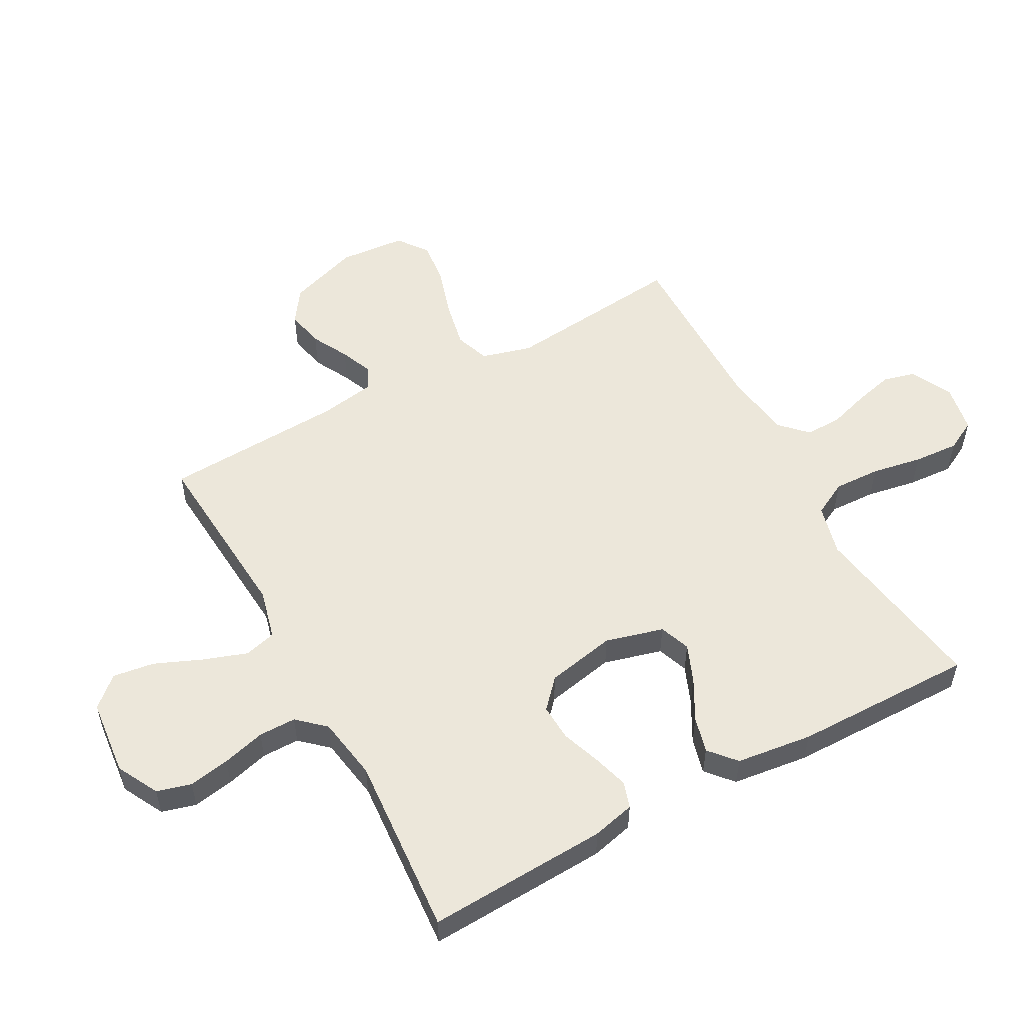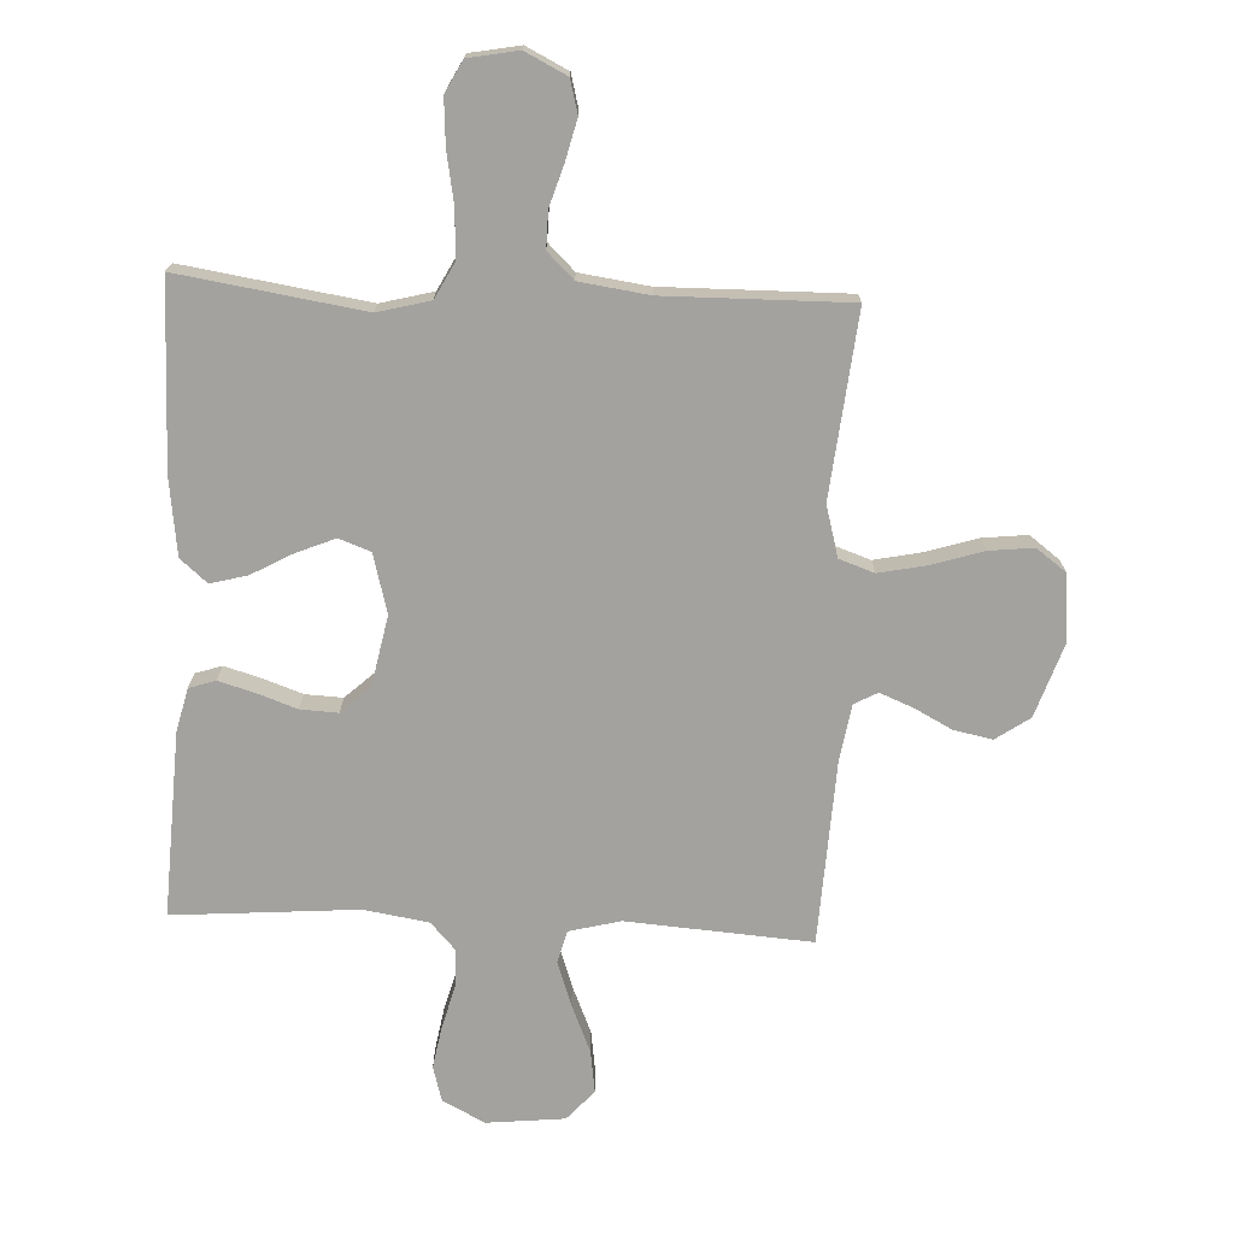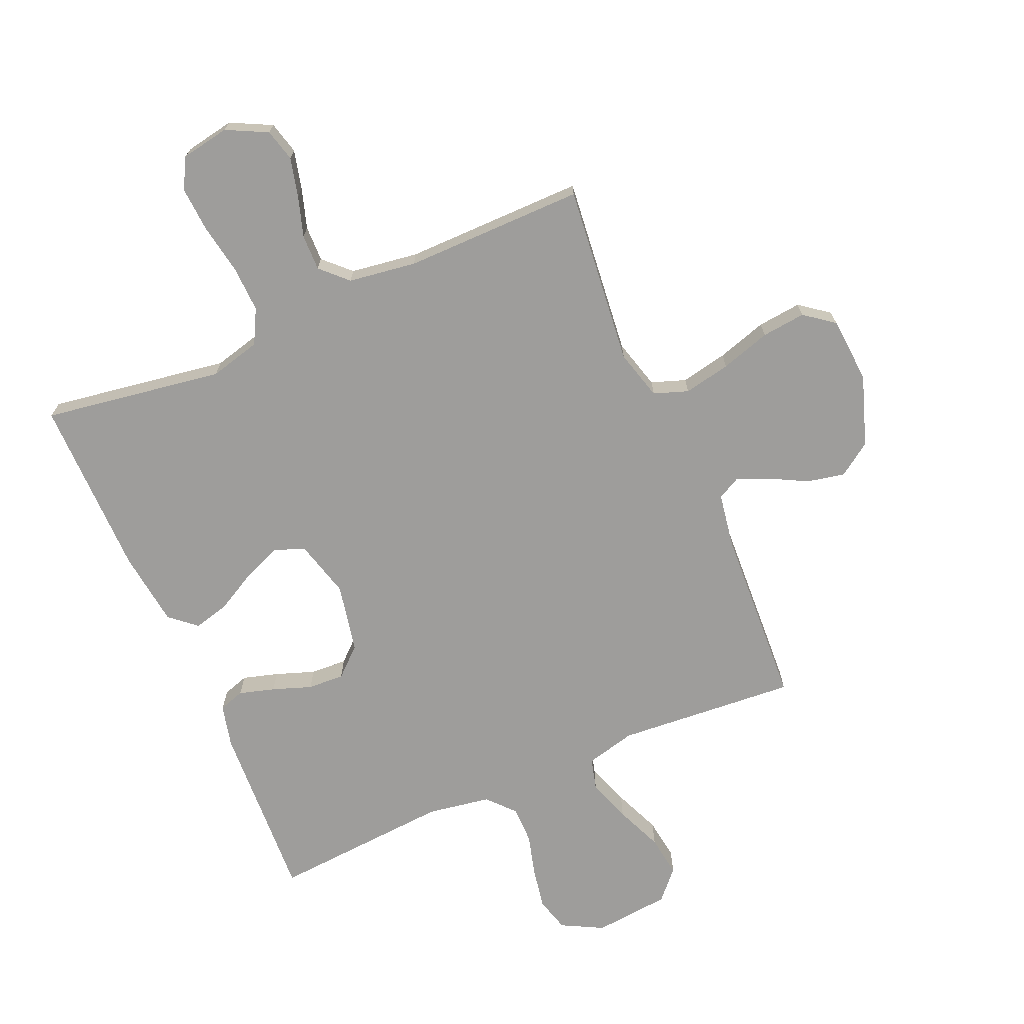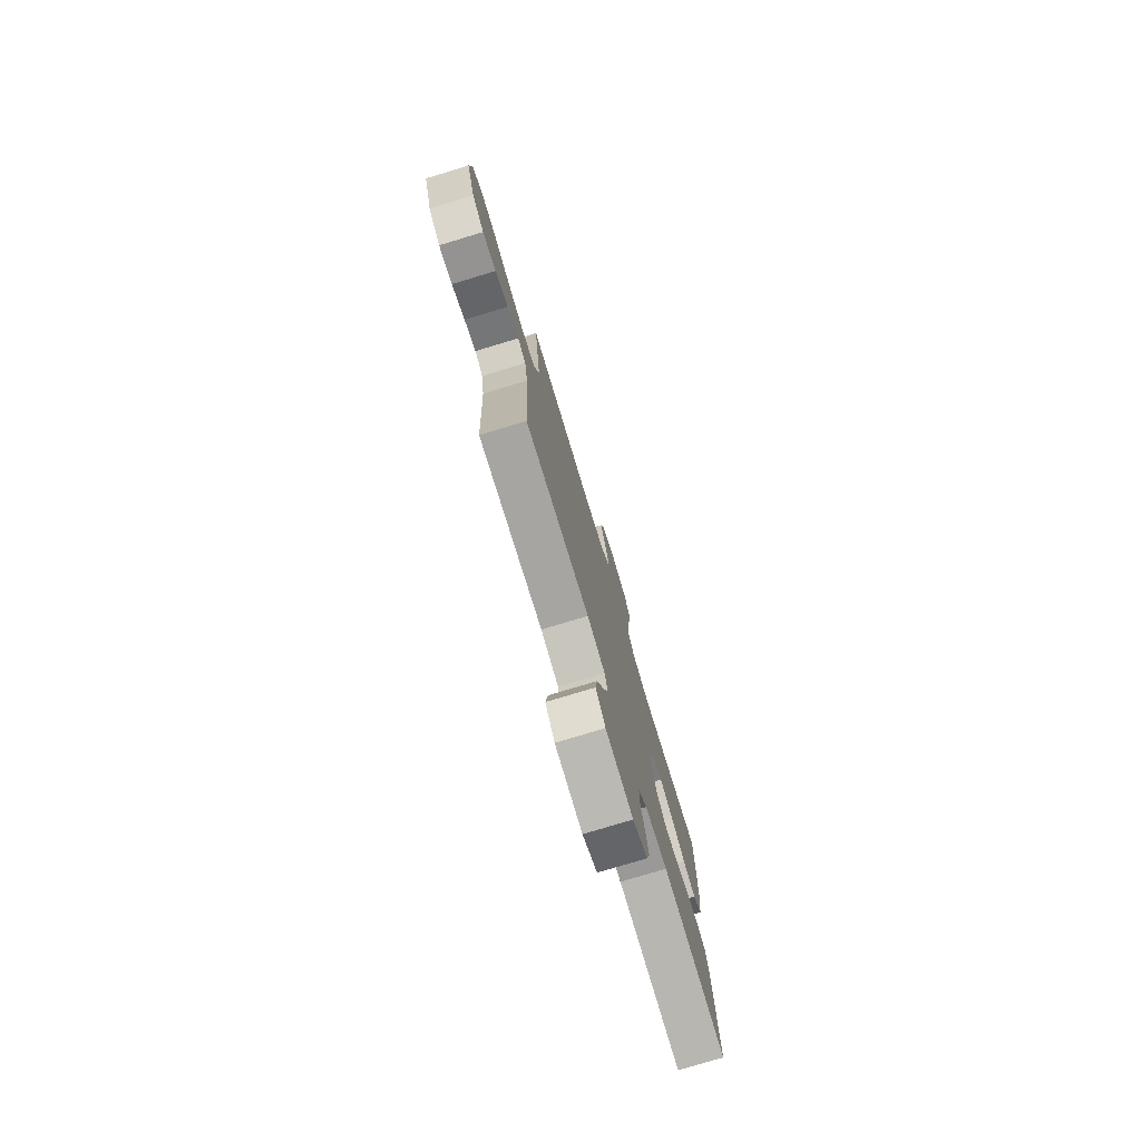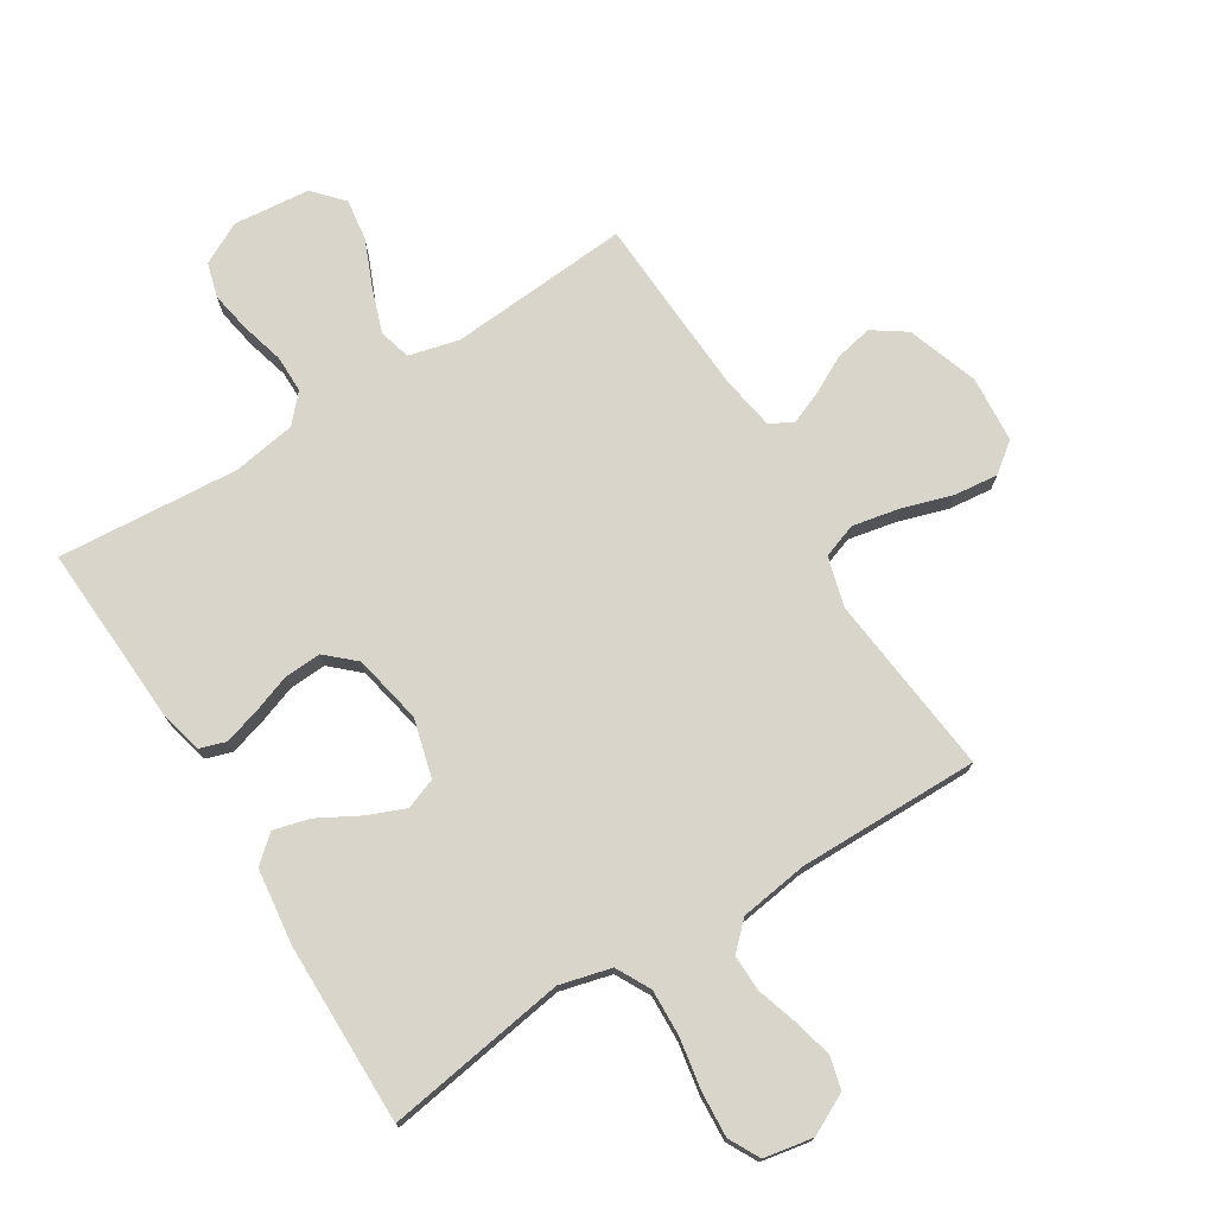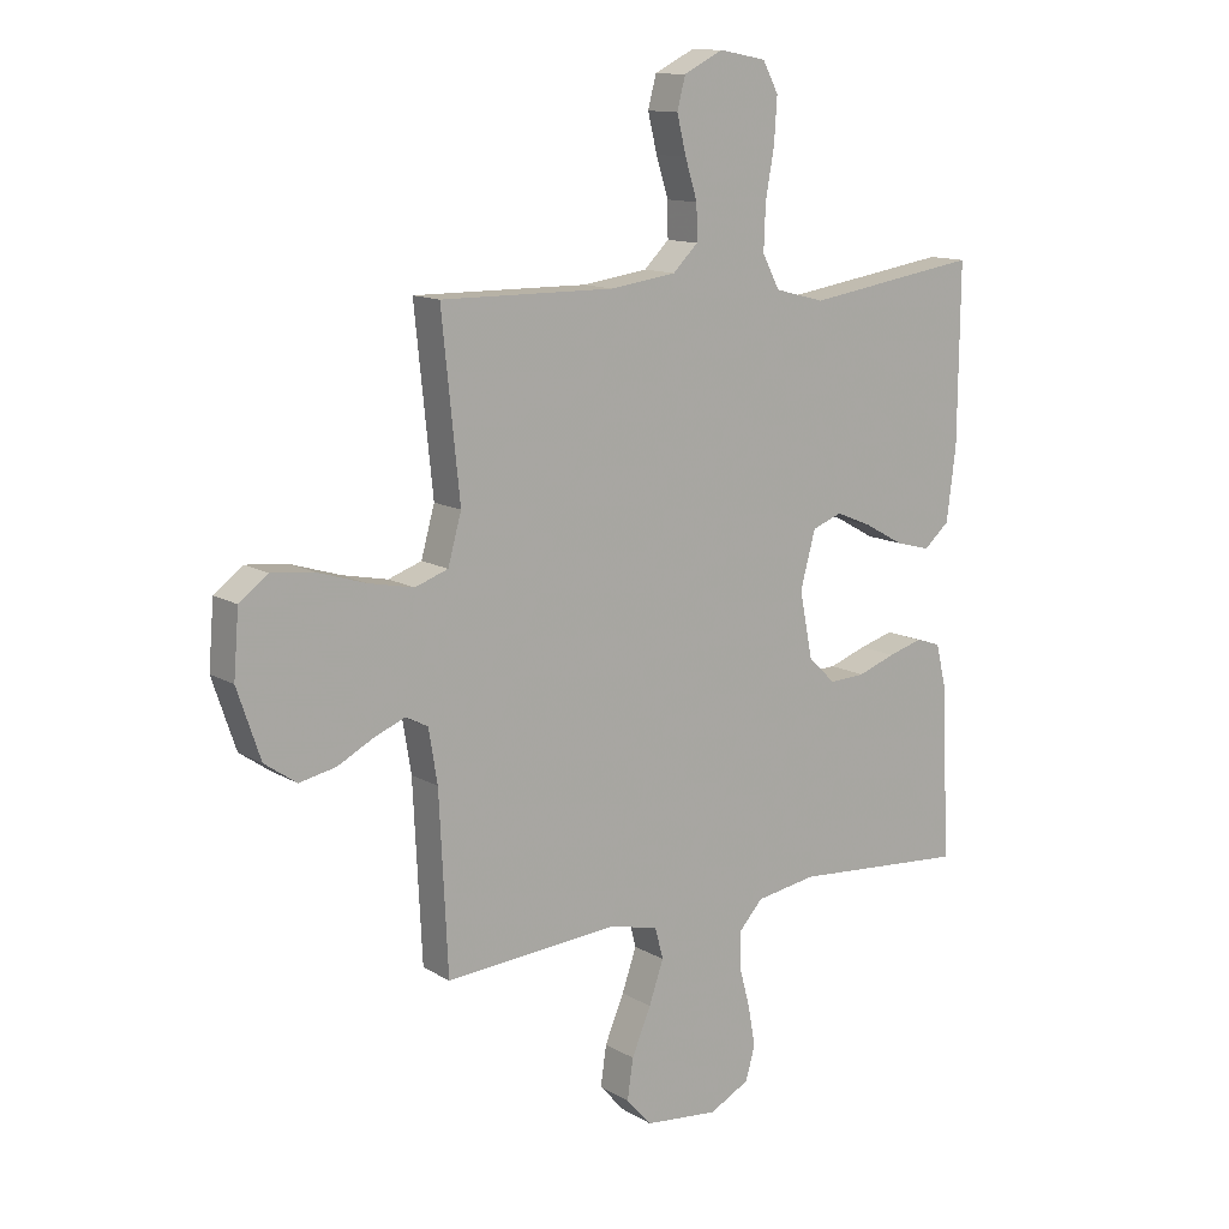
<metadata>
{"format":"obj","ext":"obj","renderer":"f3d","projection":"perspective","resolution":1024,"background":"white","views":[{"elev":53.9,"azim":-118.7,"up":"+Y"},{"elev":-72.6,"azim":-2.6,"up":"+Y"},{"elev":-70.4,"azim":23.3,"up":"+Y"},{"elev":-77.6,"azim":106.8,"up":"+Z"},{"elev":74.4,"azim":-32.0,"up":"+Y"},{"elev":12.6,"azim":143.2,"up":"+Z"}]}
</metadata>
<code>
v 0.5 0.07 -0.5
v 0.2 0.07 -0.478
v 0.117 0.07 -0.499
v 0.103 0.07 -0.552
v 0.128 0.07 -0.624
v 0.161 0.07 -0.702
v 0.171 0.07 -0.771
v 0.127 0.07 -0.82
v 0 0.07 -0.833
v -0.069 0.07 -0.797
v -0.085 0.07 -0.74
v -0.073 0.07 -0.672
v -0.054 0.07 -0.601
v -0.054 0.07 -0.539
v -0.095 0.07 -0.494
v -0.2 0.07 -0.477
v -0.5 0.07 -0.5
v -0.485 0.07 -0.2
v -0.468 0.07 -0.129
v -0.425 0.07 -0.115
v -0.366 0.07 -0.132
v -0.301 0.07 -0.155
v -0.24 0.07 -0.158
v -0.193 0.07 -0.115
v -0.17 0.07 0
v -0.196 0.07 0.096
v -0.247 0.07 0.115
v -0.31 0.07 0.089
v -0.377 0.07 0.052
v -0.437 0.07 0.036
v -0.481 0.07 0.074
v -0.497 0.07 0.2
v -0.5 0.07 0.5
v -0.2 0.07 0.454
v -0.115 0.07 0.476
v -0.085 0.07 0.533
v -0.088 0.07 0.61
v -0.103 0.07 0.694
v -0.108 0.07 0.769
v -0.081 0.07 0.82
v 0 0.07 0.835
v 0.068 0.07 0.801
v 0.082 0.07 0.747
v 0.066 0.07 0.682
v 0.045 0.07 0.615
v 0.044 0.07 0.555
v 0.087 0.07 0.513
v 0.2 0.07 0.497
v 0.5 0.07 0.5
v 0.469 0.07 0.2
v 0.492 0.07 0.117
v 0.549 0.07 0.097
v 0.627 0.07 0.113
v 0.71 0.07 0.139
v 0.783 0.07 0.147
v 0.832 0.07 0.11
v 0.841 0.07 0
v 0.801 0.07 -0.118
v 0.746 0.07 -0.156
v 0.683 0.07 -0.143
v 0.622 0.07 -0.111
v 0.568 0.07 -0.089
v 0.53 0.07 -0.109
v 0.515 0.07 -0.2
v 0.5 0 -0.5
v 0.2 0 -0.478
v 0.117 0 -0.499
v 0.103 0 -0.552
v 0.128 0 -0.624
v 0.161 0 -0.702
v 0.171 0 -0.771
v 0.127 0 -0.82
v 0 0 -0.833
v -0.069 0 -0.797
v -0.085 0 -0.74
v -0.073 0 -0.672
v -0.054 0 -0.601
v -0.054 0 -0.539
v -0.095 0 -0.494
v -0.2 0 -0.477
v -0.5 0 -0.5
v -0.485 0 -0.2
v -0.468 0 -0.129
v -0.425 0 -0.115
v -0.366 0 -0.132
v -0.301 0 -0.155
v -0.24 0 -0.158
v -0.193 0 -0.115
v -0.17 0 0
v -0.196 0 0.096
v -0.247 0 0.115
v -0.31 0 0.089
v -0.377 0 0.052
v -0.437 0 0.036
v -0.481 0 0.074
v -0.497 0 0.2
v -0.5 0 0.5
v -0.2 0 0.454
v -0.115 0 0.476
v -0.085 0 0.533
v -0.088 0 0.61
v -0.103 0 0.694
v -0.108 0 0.769
v -0.081 0 0.82
v 0 0 0.835
v 0.068 0 0.801
v 0.082 0 0.747
v 0.066 0 0.682
v 0.045 0 0.615
v 0.044 0 0.555
v 0.087 0 0.513
v 0.2 0 0.497
v 0.5 0 0.5
v 0.469 0 0.2
v 0.492 0 0.117
v 0.549 0 0.097
v 0.627 0 0.113
v 0.71 0 0.139
v 0.783 0 0.147
v 0.832 0 0.11
v 0.841 0 0
v 0.801 0 -0.118
v 0.746 0 -0.156
v 0.683 0 -0.143
v 0.622 0 -0.111
v 0.568 0 -0.089
v 0.53 0 -0.109
v 0.515 0 -0.2
f 59 60 61
f 58 59 61
f 57 58 61
f 56 57 61
f 55 56 61
f 54 55 61
f 53 54 61
f 52 53 61 62
f 51 52 62 63
f 48 49 50
f 51 63 64
f 50 51 64
f 48 50 64
f 47 48 64
f 43 44 45
f 42 43 45
f 41 42 45
f 40 41 45
f 39 40 45
f 38 39 45
f 37 38 45
f 36 37 45 46
f 64 1 2
f 47 64 2
f 46 47 2
f 36 46 2
f 35 36 2
f 32 33 34
f 31 32 34
f 30 31 34
f 29 30 34
f 28 29 34
f 20 21 22
f 19 20 22
f 18 19 22
f 17 18 22
f 16 17 22
f 15 16 22 23
f 14 15 23 24
f 11 12 13
f 10 11 13
f 9 10 13
f 8 9 13
f 7 8 13
f 6 7 13
f 5 6 13
f 4 5 13 14
f 14 24 25
f 4 14 25
f 3 4 25
f 27 28 34 35
f 26 27 35
f 25 26 35
f 3 25 35
f 2 3 35
f 125 124 123
f 125 123 122
f 125 122 121
f 125 121 120
f 125 120 119
f 125 119 118
f 125 118 117
f 126 125 117 116
f 127 126 116 115
f 114 113 112
f 128 127 115
f 128 115 114
f 128 114 112
f 128 112 111
f 109 108 107
f 109 107 106
f 109 106 105
f 109 105 104
f 109 104 103
f 109 103 102
f 109 102 101
f 110 109 101 100
f 66 65 128
f 66 128 111
f 66 111 110
f 66 110 100
f 66 100 99
f 98 97 96
f 98 96 95
f 98 95 94
f 98 94 93
f 98 93 92
f 86 85 84
f 86 84 83
f 86 83 82
f 86 82 81
f 86 81 80
f 87 86 80 79
f 88 87 79 78
f 77 76 75
f 77 75 74
f 77 74 73
f 77 73 72
f 77 72 71
f 77 71 70
f 77 70 69
f 78 77 69 68
f 89 88 78
f 89 78 68
f 89 68 67
f 99 98 92 91
f 99 91 90
f 99 90 89
f 99 89 67
f 99 67 66
f 1 65 66 2
f 2 66 67 3
f 3 67 68 4
f 4 68 69 5
f 5 69 70 6
f 6 70 71 7
f 7 71 72 8
f 8 72 73 9
f 9 73 74 10
f 10 74 75 11
f 11 75 76 12
f 12 76 77 13
f 13 77 78 14
f 14 78 79 15
f 15 79 80 16
f 16 80 81 17
f 17 81 82 18
f 18 82 83 19
f 19 83 84 20
f 20 84 85 21
f 21 85 86 22
f 22 86 87 23
f 23 87 88 24
f 24 88 89 25
f 25 89 90 26
f 26 90 91 27
f 27 91 92 28
f 28 92 93 29
f 29 93 94 30
f 30 94 95 31
f 31 95 96 32
f 32 96 97 33
f 33 97 98 34
f 34 98 99 35
f 35 99 100 36
f 36 100 101 37
f 37 101 102 38
f 38 102 103 39
f 39 103 104 40
f 40 104 105 41
f 41 105 106 42
f 42 106 107 43
f 43 107 108 44
f 44 108 109 45
f 45 109 110 46
f 46 110 111 47
f 47 111 112 48
f 48 112 113 49
f 49 113 114 50
f 50 114 115 51
f 51 115 116 52
f 52 116 117 53
f 53 117 118 54
f 54 118 119 55
f 55 119 120 56
f 56 120 121 57
f 57 121 122 58
f 58 122 123 59
f 59 123 124 60
f 60 124 125 61
f 61 125 126 62
f 62 126 127 63
f 63 127 128 64
f 64 128 65 1

</code>
